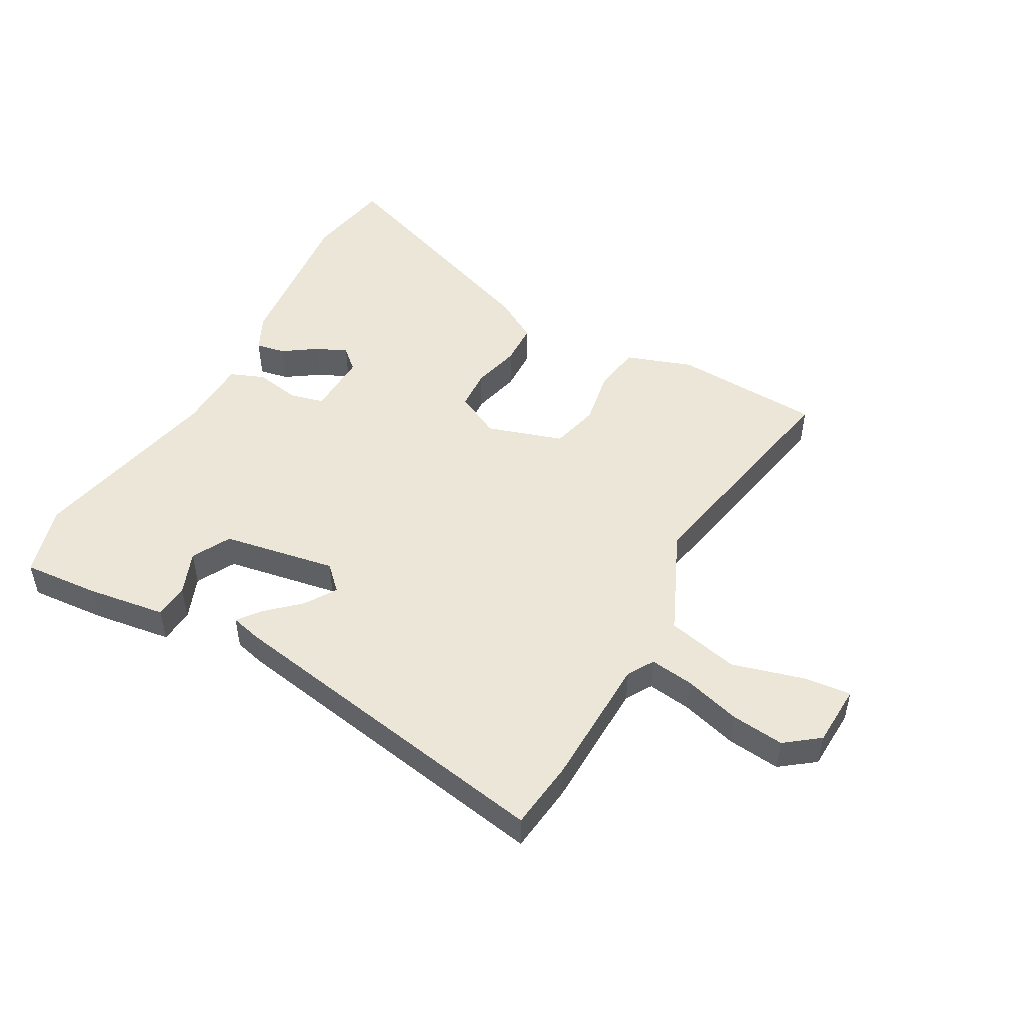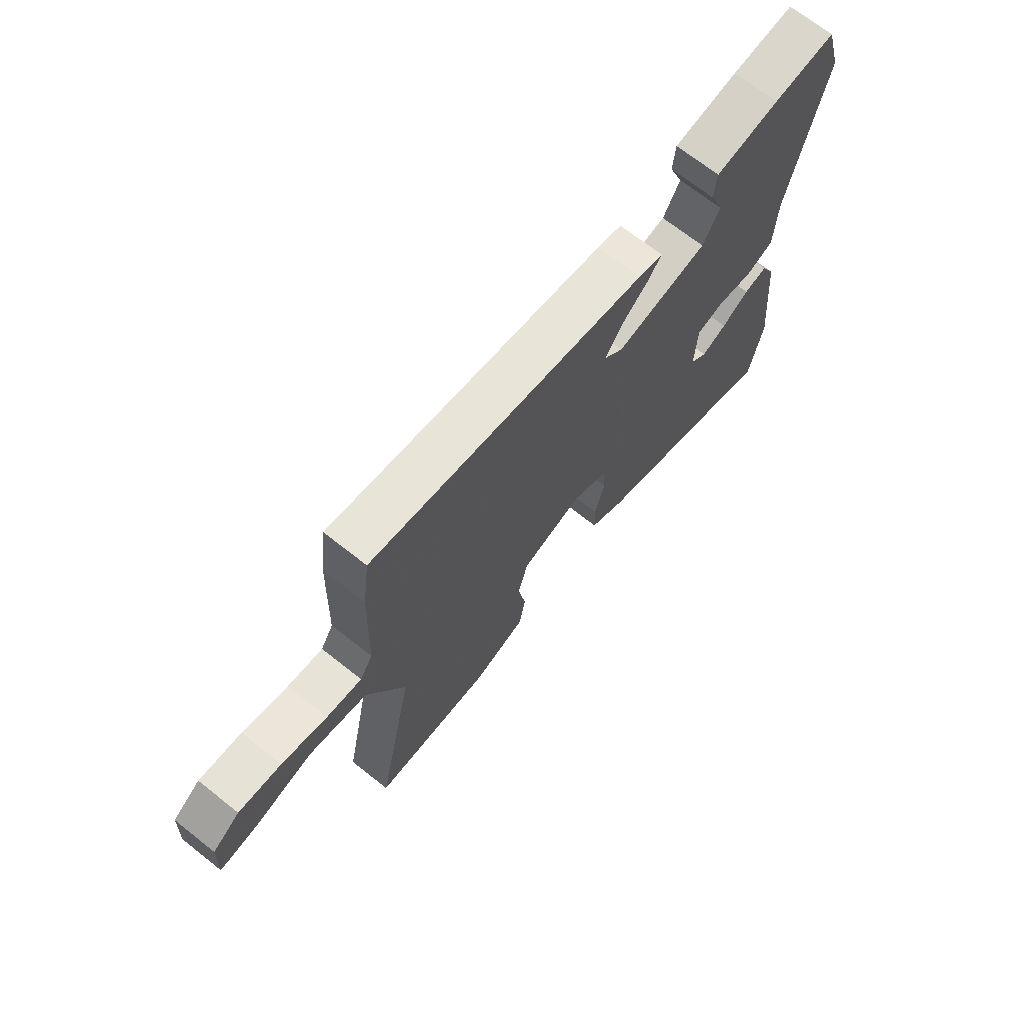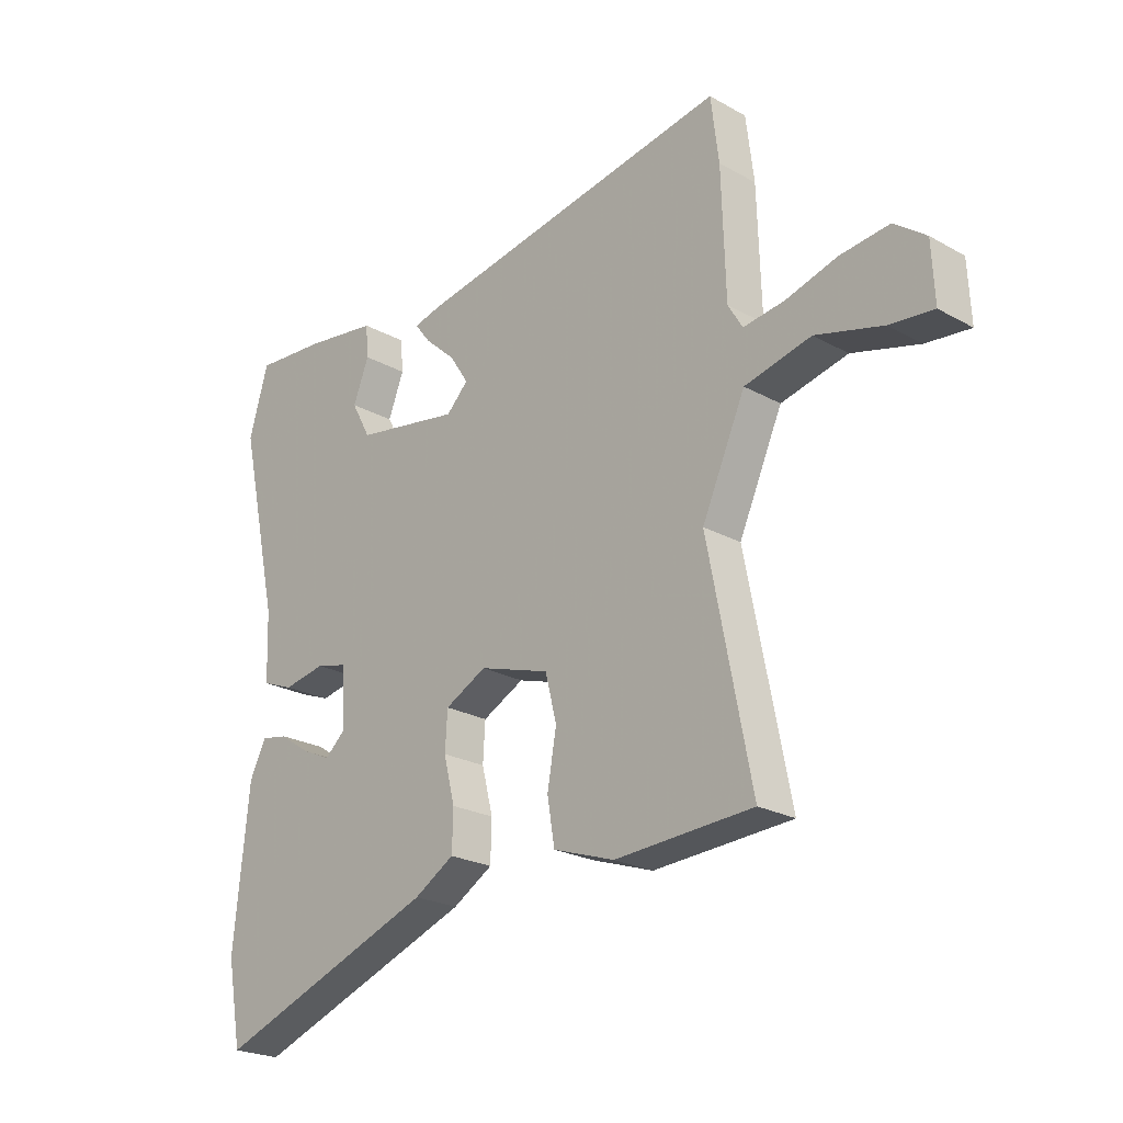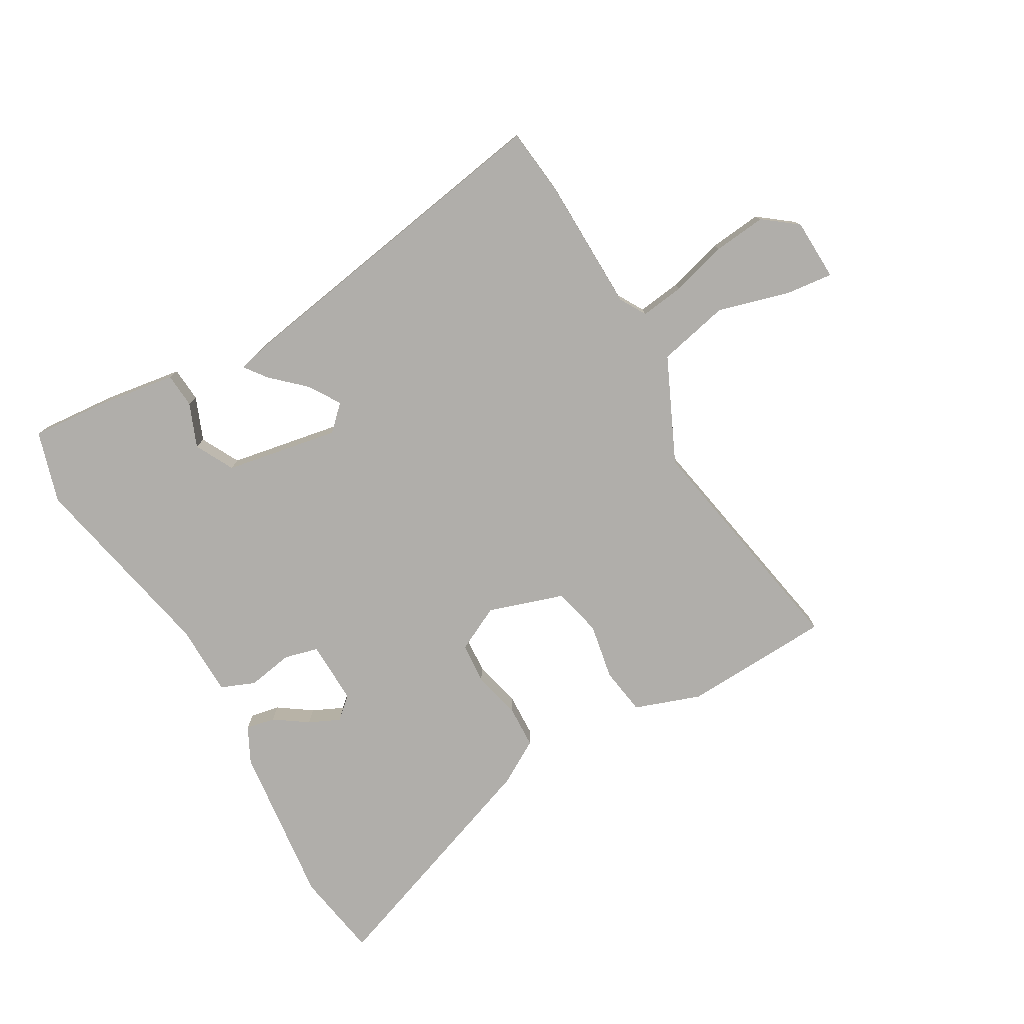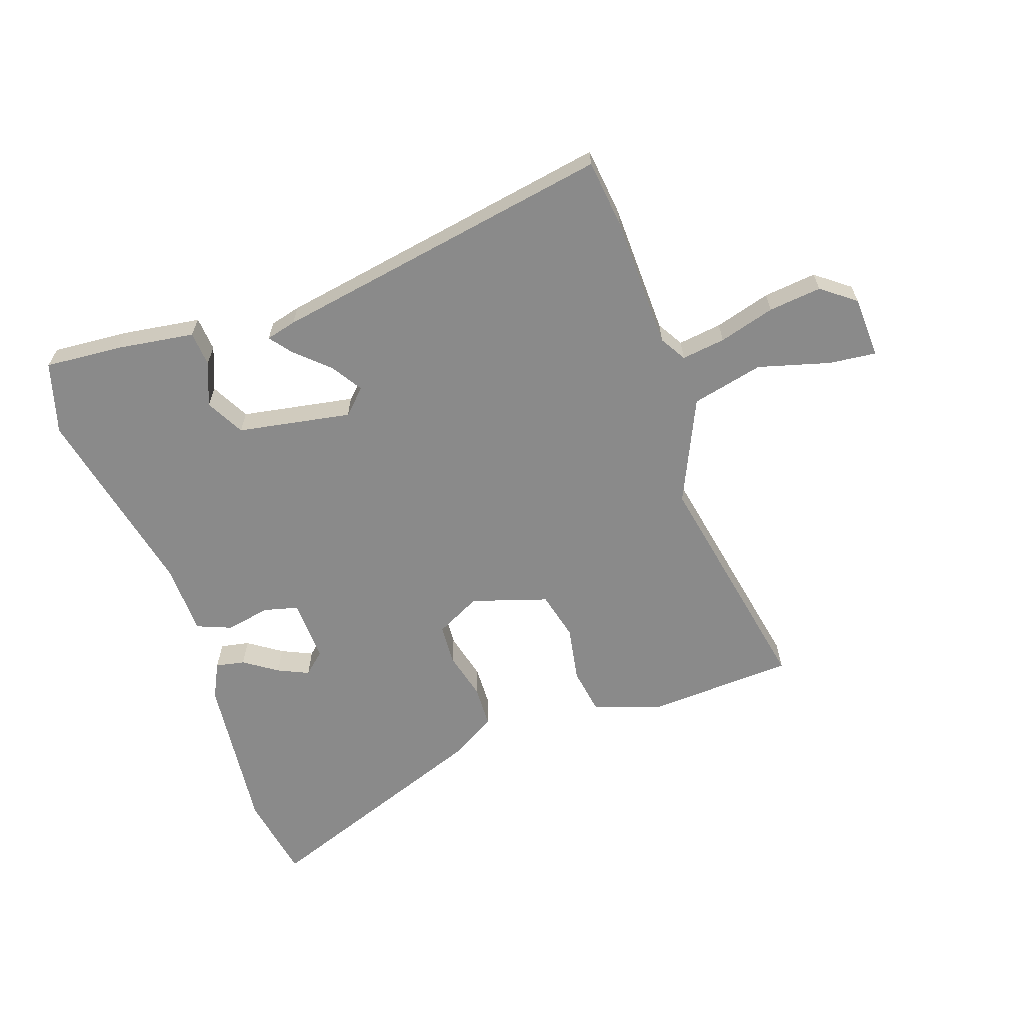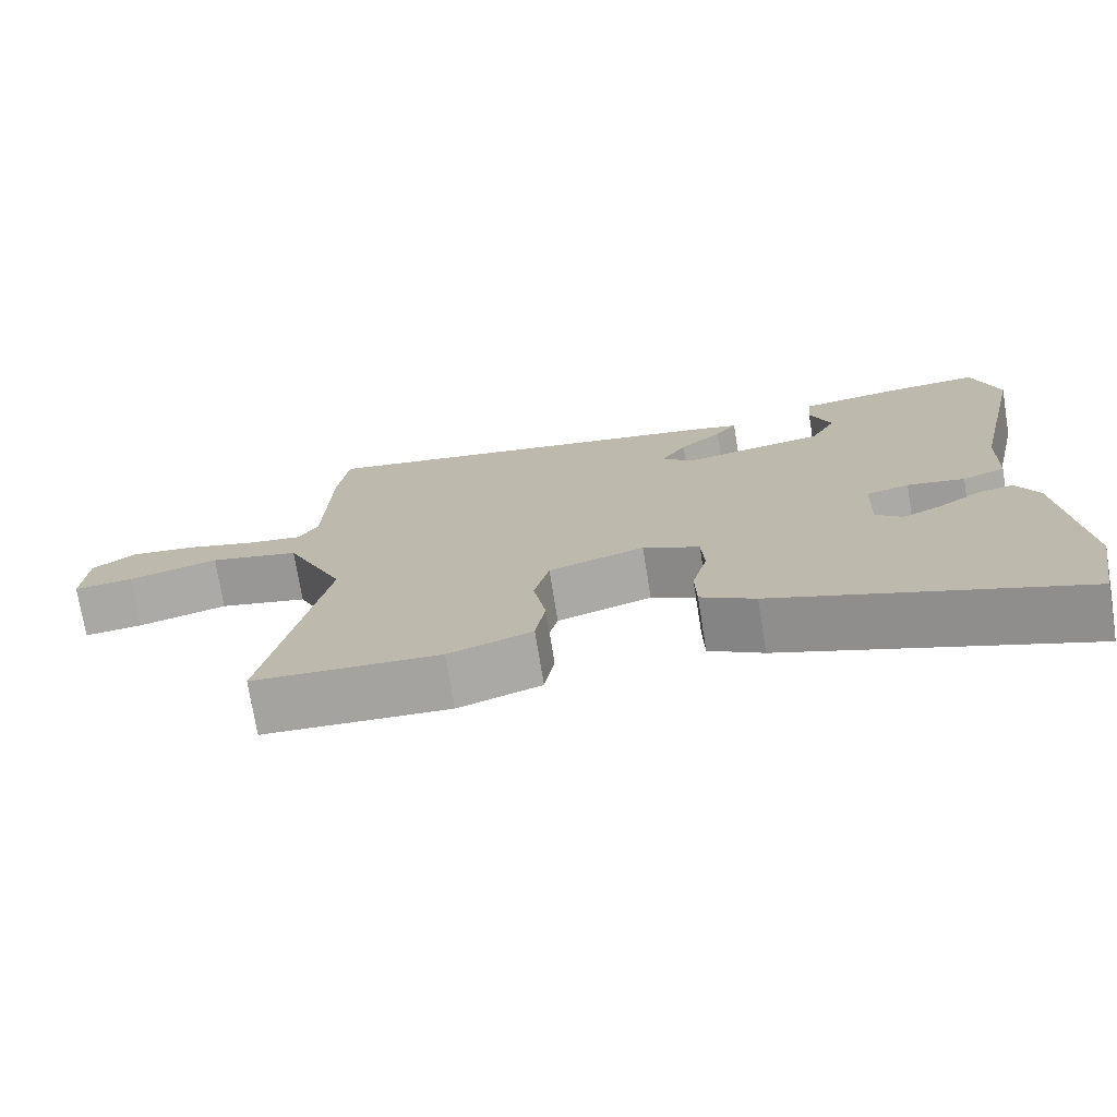
<metadata>
{"format":"obj","ext":"obj","renderer":"f3d","projection":"perspective","resolution":1024,"background":"white","views":[{"elev":49.3,"azim":28.7,"up":"+Y"},{"elev":69.8,"azim":128.3,"up":"+Z"},{"elev":-23.1,"azim":46.6,"up":"+Z"},{"elev":-77.7,"azim":29.2,"up":"+Y"},{"elev":-63.4,"azim":18.7,"up":"+Y"},{"elev":-73.8,"azim":-170.8,"up":"+Z"}]}
</metadata>
<code>
v -0.529 0.07 0.399
v -0.495 0.07 0.517
v -0.369 0.07 0.508
v -0.24 0.07 0.49
v -0.235 0.07 0.433
v -0.263 0.07 0.361
v -0.229 0.07 0.298
v -0.042 0.07 0.266
v -0.003 0.07 0.305
v -0.036 0.07 0.356
v -0.091 0.07 0.406
v -0.119 0.07 0.442
v -0.069 0.07 0.455
v 0.493 0.07 0.556
v 0.507 0.07 0.443
v 0.514 0.07 0.224
v 0.54 0.07 0.181
v 0.612 0.07 0.191
v 0.704 0.07 0.218
v 0.791 0.07 0.228
v 0.847 0.07 0.186
v 0.852 0.07 0.084
v 0.774 0.07 0.092
v 0.656 0.07 0.124
v 0.538 0.07 0.096
v 0.461 0.07 -0.076
v 0.538 0.07 -0.465
v 0.294 0.07 -0.479
v 0.185 0.07 -0.442
v 0.172 0.07 -0.364
v 0.188 0.07 -0.272
v 0.168 0.07 -0.192
v 0.043 0.07 -0.153
v -0.031 0.07 -0.191
v -0.035 0.07 -0.258
v -0.015 0.07 -0.337
v -0.017 0.07 -0.407
v -0.088 0.07 -0.45
v -0.482 0.07 -0.597
v -0.508 0.07 -0.455
v -0.481 0.07 -0.189
v -0.452 0.07 -0.13
v -0.404 0.07 -0.139
v -0.349 0.07 -0.176
v -0.298 0.07 -0.199
v -0.263 0.07 -0.167
v -0.267 0.07 -0.063
v -0.323 0.07 -0.049
v -0.398 0.07 -0.063
v -0.454 0.07 -0.041
v -0.458 0.07 0.078
v -0.529 0 0.399
v -0.495 0 0.517
v -0.369 0 0.508
v -0.24 0 0.49
v -0.235 0 0.433
v -0.263 0 0.361
v -0.229 0 0.298
v -0.042 0 0.266
v -0.003 0 0.305
v -0.036 0 0.356
v -0.091 0 0.406
v -0.119 0 0.442
v -0.069 0 0.455
v 0.493 0 0.556
v 0.507 0 0.443
v 0.514 0 0.224
v 0.54 0 0.181
v 0.612 0 0.191
v 0.704 0 0.218
v 0.791 0 0.228
v 0.847 0 0.186
v 0.852 0 0.084
v 0.774 0 0.092
v 0.656 0 0.124
v 0.538 0 0.096
v 0.461 0 -0.076
v 0.538 0 -0.465
v 0.294 0 -0.479
v 0.185 0 -0.442
v 0.172 0 -0.364
v 0.188 0 -0.272
v 0.168 0 -0.192
v 0.043 0 -0.153
v -0.031 0 -0.191
v -0.035 0 -0.258
v -0.015 0 -0.337
v -0.017 0 -0.407
v -0.088 0 -0.45
v -0.482 0 -0.597
v -0.508 0 -0.455
v -0.481 0 -0.189
v -0.452 0 -0.13
v -0.404 0 -0.139
v -0.349 0 -0.176
v -0.298 0 -0.199
v -0.263 0 -0.167
v -0.267 0 -0.063
v -0.323 0 -0.049
v -0.398 0 -0.063
v -0.454 0 -0.041
v -0.458 0 0.078
f 48 49 50 51
f 47 48 51 1
f 41 42 43 44
f 41 44 45
f 40 41 45
f 39 40 45 46
f 35 36 37 38
f 34 35 38 39
f 28 29 30 31
f 26 27 28 31
f 25 26 31 32
f 21 22 23 24
f 21 24 25
f 18 19 20 21
f 17 18 21 25
f 16 17 25 32
f 10 11 12 13
f 9 10 13 14
f 8 9 14 15
f 3 4 5 6
f 3 6 7
f 47 1 2 3
f 47 3 7
f 46 47 7 8
f 34 39 46 8
f 33 34 8 15
f 15 16 32 33
f 102 101 100 99
f 52 102 99 98
f 95 94 93 92
f 96 95 92
f 96 92 91
f 97 96 91 90
f 89 88 87 86
f 90 89 86 85
f 82 81 80 79
f 82 79 78 77
f 83 82 77 76
f 75 74 73 72
f 76 75 72
f 72 71 70 69
f 76 72 69 68
f 83 76 68 67
f 64 63 62 61
f 65 64 61 60
f 66 65 60 59
f 57 56 55 54
f 58 57 54
f 54 53 52 98
f 58 54 98
f 59 58 98 97
f 59 97 90 85
f 66 59 85 84
f 84 83 67 66
f 1 52 53 2
f 2 53 54 3
f 3 54 55 4
f 4 55 56 5
f 5 56 57 6
f 6 57 58 7
f 7 58 59 8
f 8 59 60 9
f 9 60 61 10
f 10 61 62 11
f 11 62 63 12
f 12 63 64 13
f 13 64 65 14
f 14 65 66 15
f 15 66 67 16
f 16 67 68 17
f 17 68 69 18
f 18 69 70 19
f 19 70 71 20
f 20 71 72 21
f 21 72 73 22
f 22 73 74 23
f 23 74 75 24
f 24 75 76 25
f 25 76 77 26
f 26 77 78 27
f 27 78 79 28
f 28 79 80 29
f 29 80 81 30
f 30 81 82 31
f 31 82 83 32
f 32 83 84 33
f 33 84 85 34
f 34 85 86 35
f 35 86 87 36
f 36 87 88 37
f 37 88 89 38
f 38 89 90 39
f 39 90 91 40
f 40 91 92 41
f 41 92 93 42
f 42 93 94 43
f 43 94 95 44
f 44 95 96 45
f 45 96 97 46
f 46 97 98 47
f 47 98 99 48
f 48 99 100 49
f 49 100 101 50
f 50 101 102 51
f 51 102 52 1

</code>
